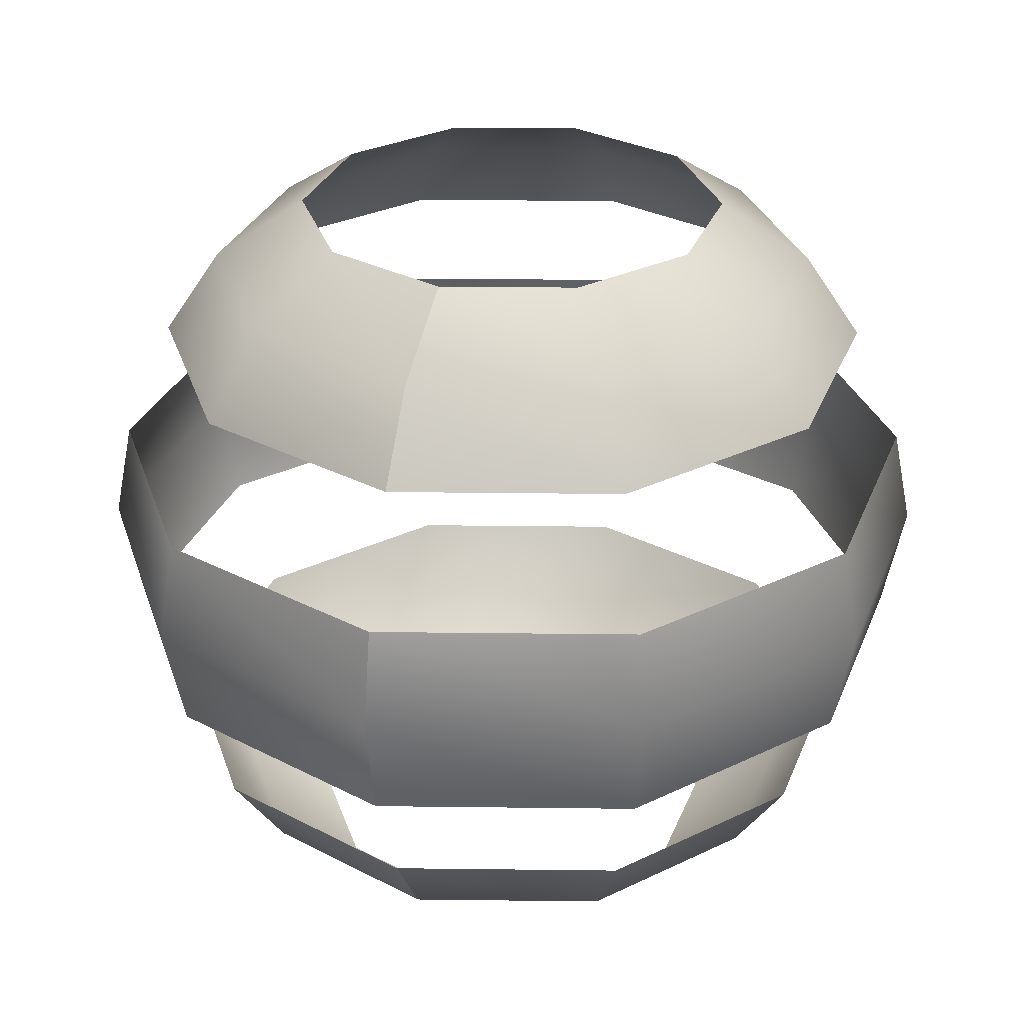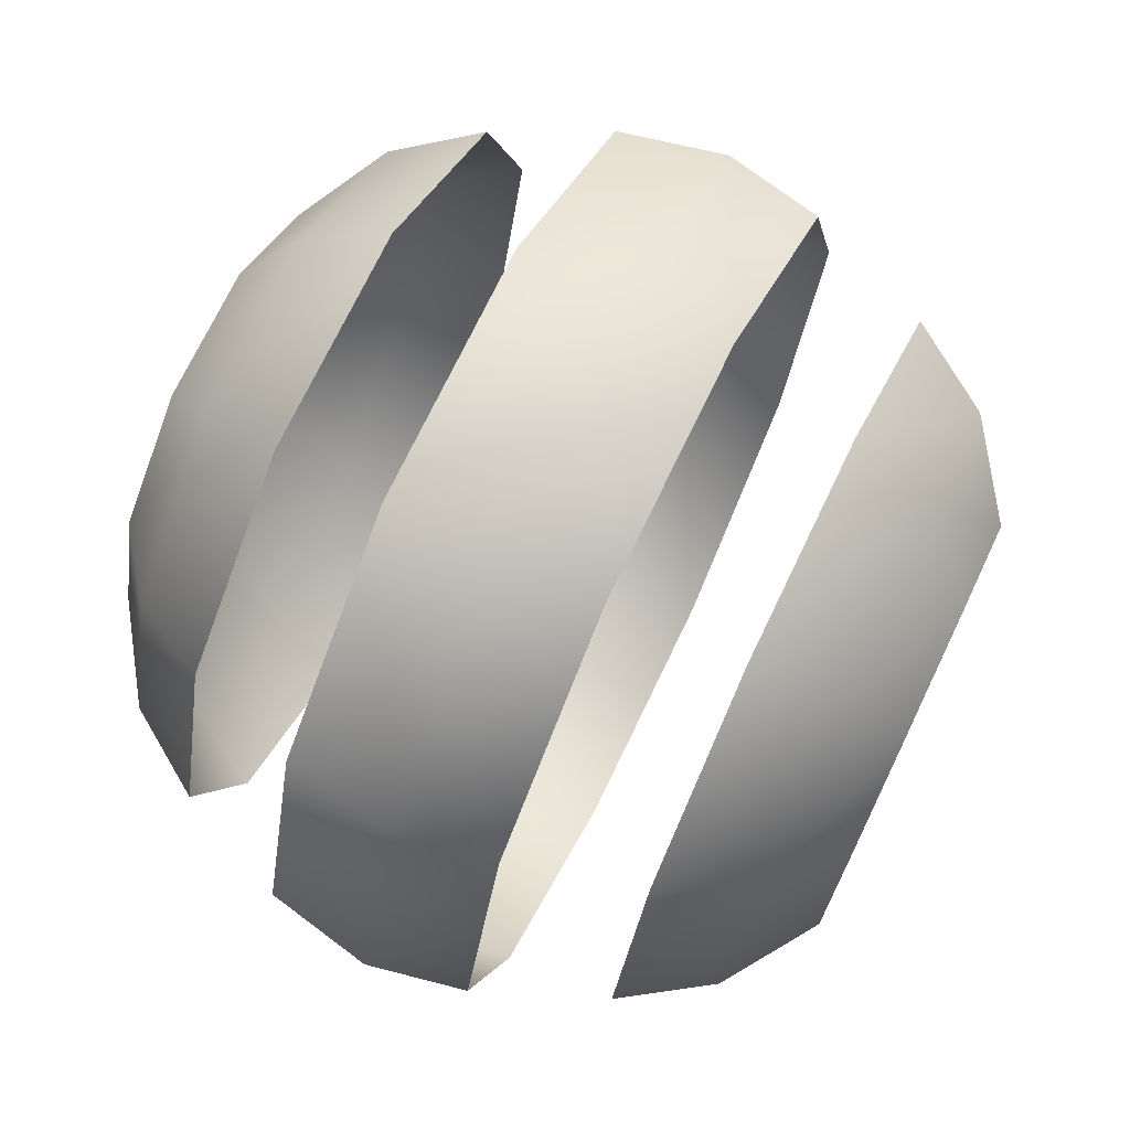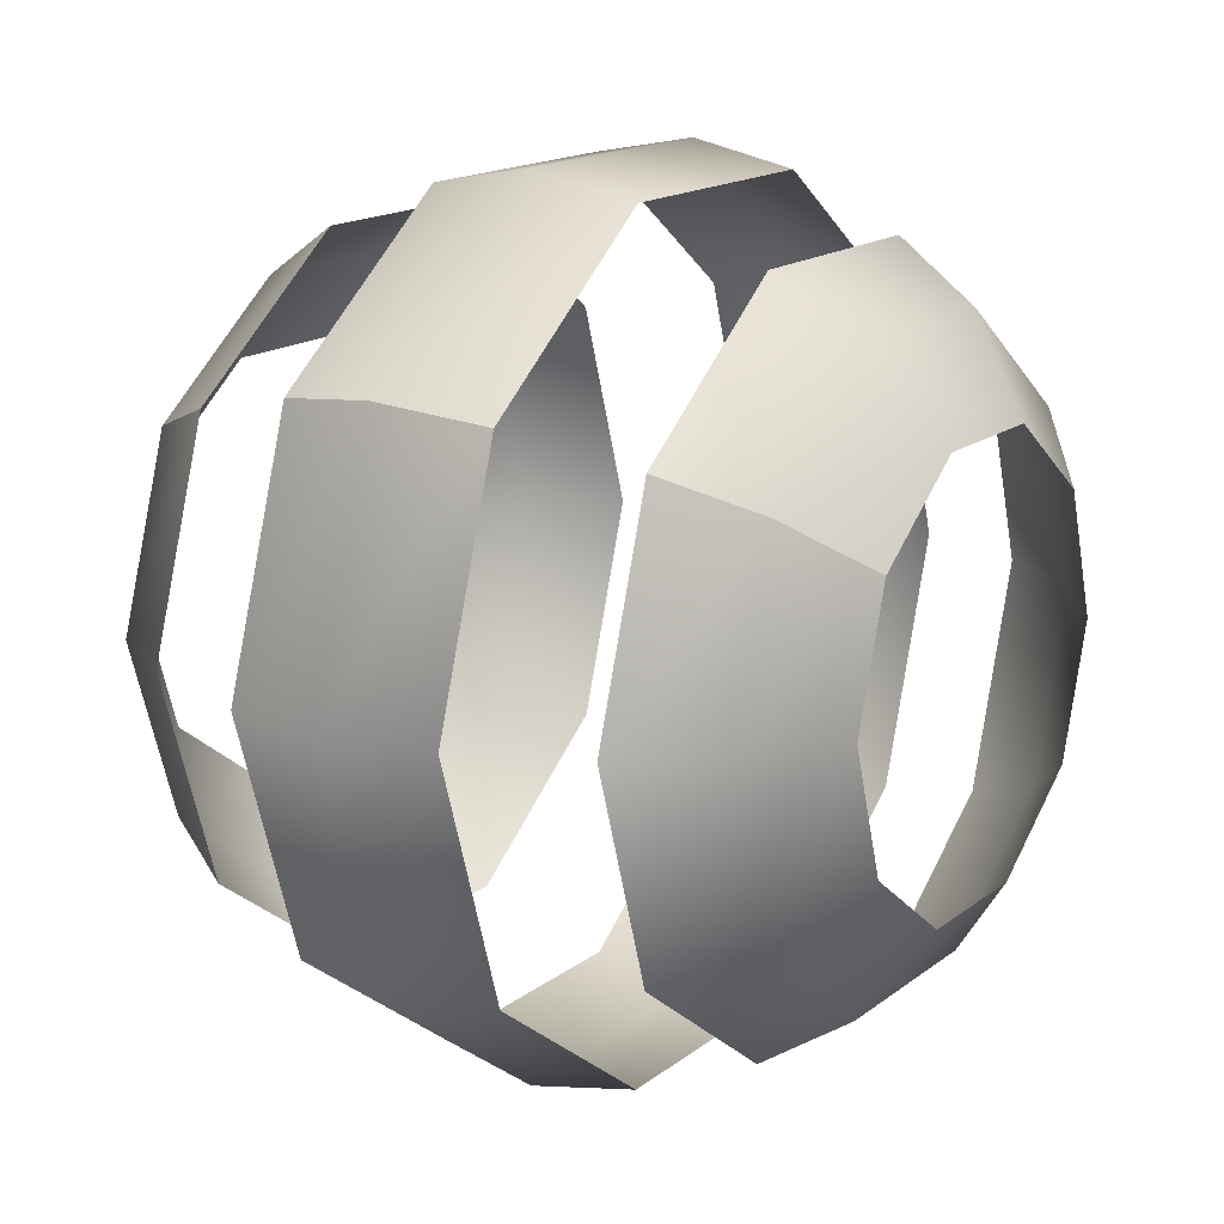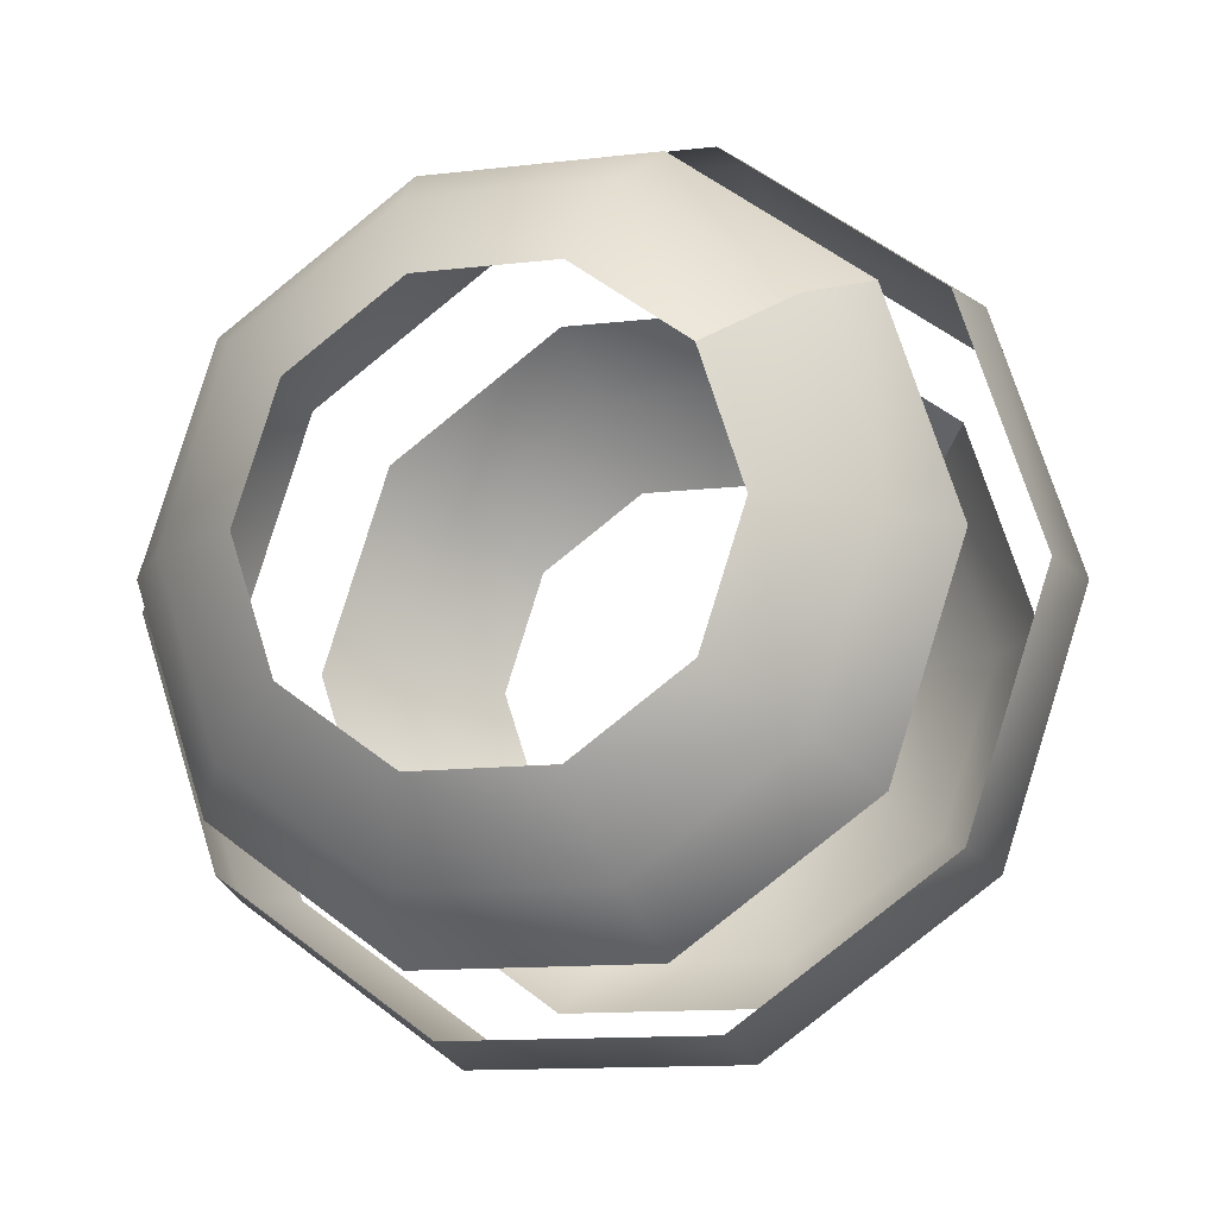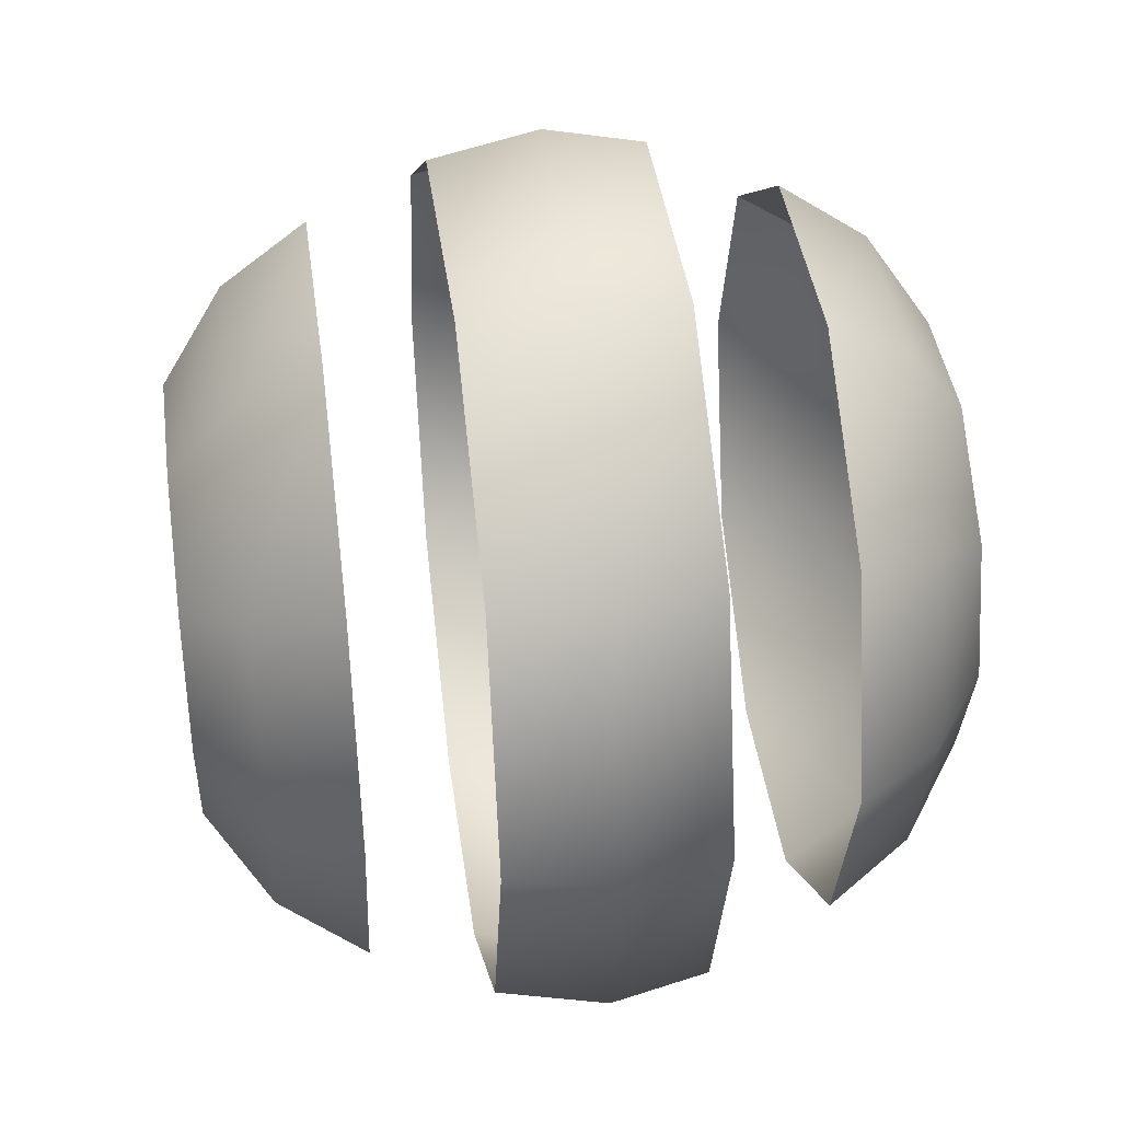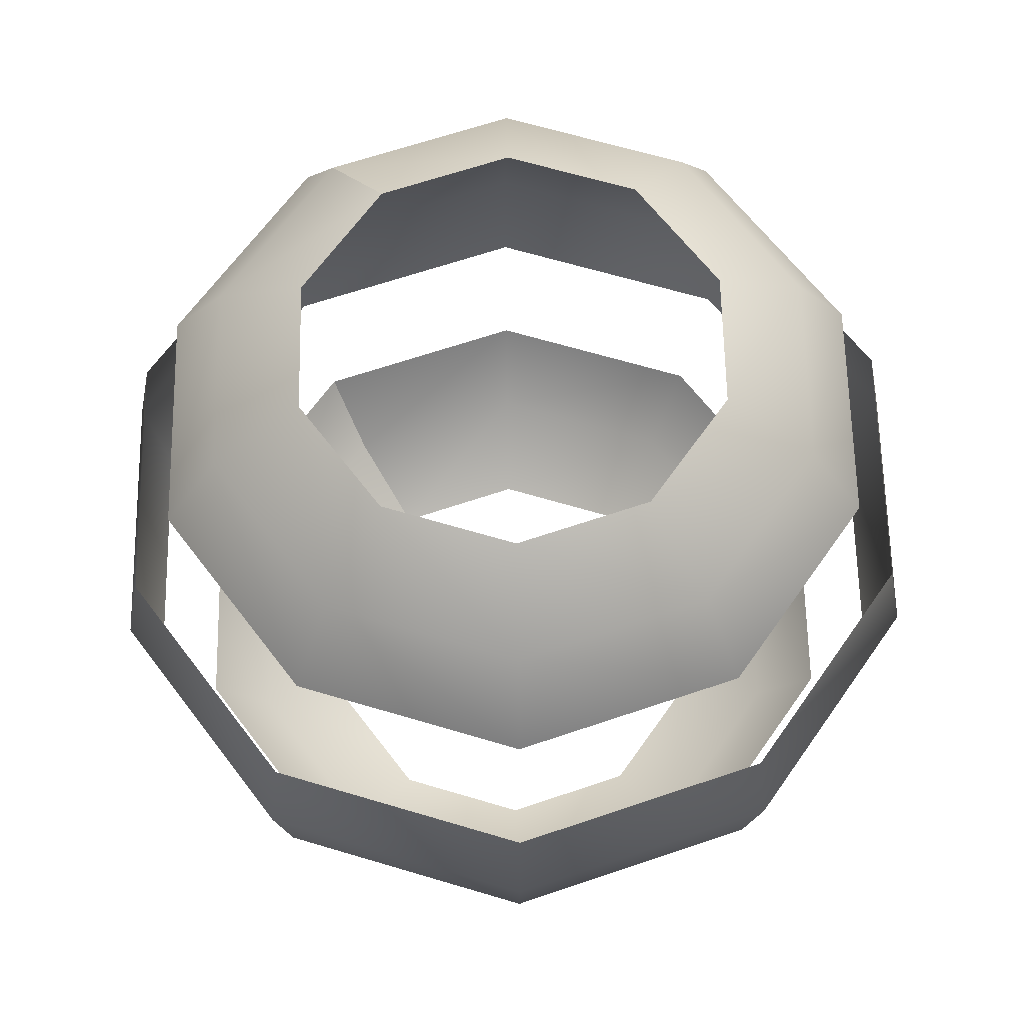
<metadata>
{"format":"obj","ext":"obj","renderer":"f3d","projection":"perspective","resolution":1024,"background":"white","views":[{"elev":30.3,"azim":-35.0,"up":"+Y"},{"elev":72.6,"azim":115.6,"up":"+Z"},{"elev":15.7,"azim":-57.0,"up":"+Z"},{"elev":-12.4,"azim":-164.3,"up":"+Z"},{"elev":41.2,"azim":82.3,"up":"+Z"},{"elev":63.6,"azim":88.9,"up":"+Y"}]}
</metadata>
<code>
v 5.1 0 0
v 4.871 1.151 0
v 4.848 -1.269 -0
v 4.269 -2.614 0
v 4.269 2.614 -0
v 4.126 -0 2.998
v 4.126 0 -2.998
v 3.941 1.151 2.863
v 3.941 1.151 -2.863
v 3.922 -1.269 2.849
v 3.922 -1.268 -2.849
v 3.606 -3.606 -0
v 3.606 3.606 0
v 3.454 -2.614 2.51
v 3.454 -2.614 -2.51
v 3.454 2.614 2.51
v 3.454 2.614 -2.51
v 2.917 -3.606 2.12
v 2.917 -3.606 -2.12
v 2.917 3.606 2.12
v 2.917 3.606 -2.12
v 2.531 -4.325 -1e-06
v 2.531 4.325 1e-06
v 2.047 -4.325 1.488
v 2.047 -4.325 -1.488
v 2.047 4.325 1.488
v 2.047 4.325 -1.488
v 1.576 0 4.85
v 1.576 -0 -4.85
v 1.505 1.151 4.633
v 1.505 1.151 -4.633
v 1.498 -1.268 4.61
v 1.498 -1.269 -4.61
v 1.319 -2.614 4.061
v 1.319 -2.614 -4.061
v 1.319 2.614 4.061
v 1.319 2.614 -4.061
v 1.114 -3.606 3.43
v 1.114 -3.606 -3.43
v 1.114 3.606 3.43
v 1.114 3.606 -3.43
v 0.782 -4.325 2.407
v 0.782 -4.325 -2.407
v 0.782 4.325 2.407
v 0.782 4.325 -2.407
v -0.782 -4.325 2.407
v -0.782 -4.325 -2.407
v -0.782 4.325 2.407
v -0.782 4.325 -2.407
v -1.114 -3.606 3.43
v -1.114 -3.606 -3.43
v -1.114 3.606 3.43
v -1.114 3.606 -3.43
v -1.319 -2.614 4.061
v -1.319 -2.614 -4.061
v -1.319 2.614 4.061
v -1.319 2.614 -4.061
v -1.498 -1.268 4.61
v -1.498 -1.269 -4.61
v -1.505 1.151 4.633
v -1.505 1.151 -4.633
v -1.576 0 4.85
v -1.576 -0 -4.85
v -2.047 -4.325 1.488
v -2.047 -4.325 1.488
v -2.047 -4.325 -1.488
v -2.047 4.325 1.488
v -2.047 4.325 1.488
v -2.047 4.325 -1.488
v -2.531 -4.325 -1e-06
v -2.531 4.325 1e-06
v -2.917 -3.606 2.12
v -2.917 -3.606 2.12
v -2.917 -3.606 -2.12
v -2.917 3.606 2.12
v -2.917 3.606 2.12
v -2.917 3.606 -2.12
v -3.454 -2.614 2.51
v -3.454 -2.614 2.51
v -3.454 -2.614 -2.51
v -3.454 2.614 2.51
v -3.454 2.614 2.51
v -3.454 2.614 -2.51
v -3.606 -3.606 -0
v -3.606 3.606 0
v -3.922 -1.269 2.849
v -3.922 -1.269 2.849
v -3.922 -1.268 -2.849
v -3.941 1.151 2.863
v -3.941 1.151 2.863
v -3.941 1.151 -2.863
v -4.126 -0 2.998
v -4.126 -0 2.998
v -4.126 0 -2.998
v -4.269 -2.614 0
v -4.269 2.614 -0
v -4.848 -1.269 -0
v -4.871 1.151 0
v -5.1 0 0
g default
f 1 8 6
f 2 8 1
f 7 2 1
f 9 2 7
f 6 3 1
f 3 6 10
f 1 11 7
f 11 1 3
f 17 13 5
f 21 13 17
f 14 12 4
f 12 14 18
f 4 19 15
f 19 4 12
f 5 20 16
f 13 20 5
f 6 30 28
f 8 30 6
f 29 9 7
f 31 9 29
f 28 10 6
f 10 28 32
f 7 33 29
f 33 7 11
f 18 22 12
f 22 18 24
f 12 25 19
f 25 12 22
f 21 23 13
f 27 23 21
f 13 26 20
f 23 26 13
f 15 39 35
f 39 15 19
f 37 21 17
f 41 21 37
f 34 18 14
f 18 34 38
f 16 40 36
f 20 40 16
f 38 24 18
f 24 38 42
f 19 43 39
f 43 19 25
f 20 44 40
f 26 44 20
f 41 27 21
f 45 27 41
f 50 42 38
f 42 50 46
f 39 47 51
f 47 39 43
f 54 38 34
f 38 54 50
f 35 51 55
f 51 35 39
f 62 32 28
f 32 62 58
f 29 59 63
f 59 29 33
f 28 60 62
f 30 60 28
f 63 31 29
f 61 31 63
f 36 52 56
f 40 52 36
f 57 41 37
f 53 41 57
f 40 48 52
f 44 48 40
f 53 45 41
f 49 45 53
f 72 46 50
f 46 72 64
f 51 66 74
f 66 51 47
f 52 68 76
f 48 68 52
f 77 49 53
f 69 49 77
f 55 74 80
f 74 55 51
f 83 53 57
f 77 53 83
f 78 50 54
f 50 78 72
f 56 76 82
f 52 76 56
f 85 69 77
f 71 69 85
f 84 65 73
f 65 84 70
f 75 71 85
f 67 71 75
f 74 70 84
f 70 74 66
f 92 58 62
f 58 92 86
f 63 88 94
f 88 63 59
f 62 89 92
f 60 89 62
f 94 61 63
f 91 61 94
f 95 73 79
f 73 95 84
f 80 84 95
f 84 80 74
f 96 77 83
f 85 77 96
f 81 85 96
f 75 85 81
f 99 87 93
f 87 99 97
f 94 97 99
f 97 94 88
f 93 98 99
f 90 98 93
f 99 91 94
f 98 91 99

</code>
